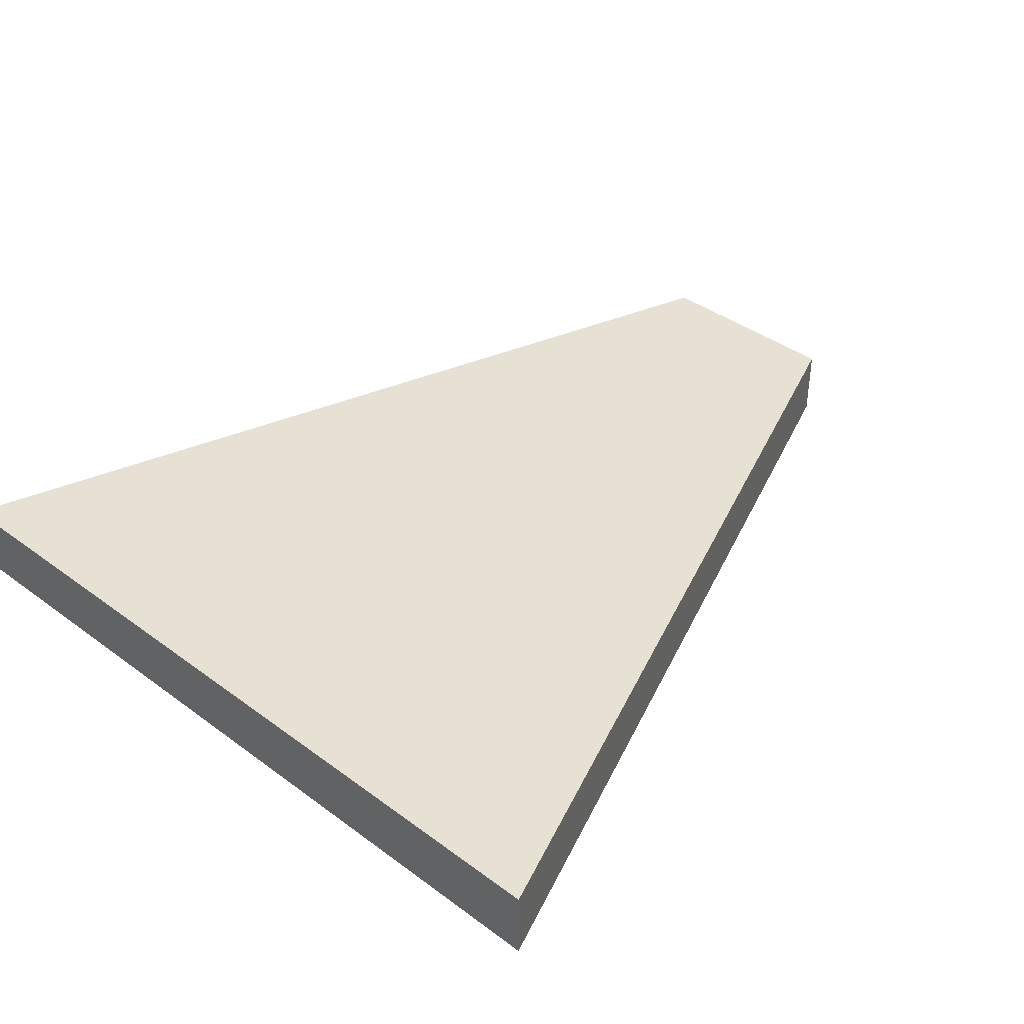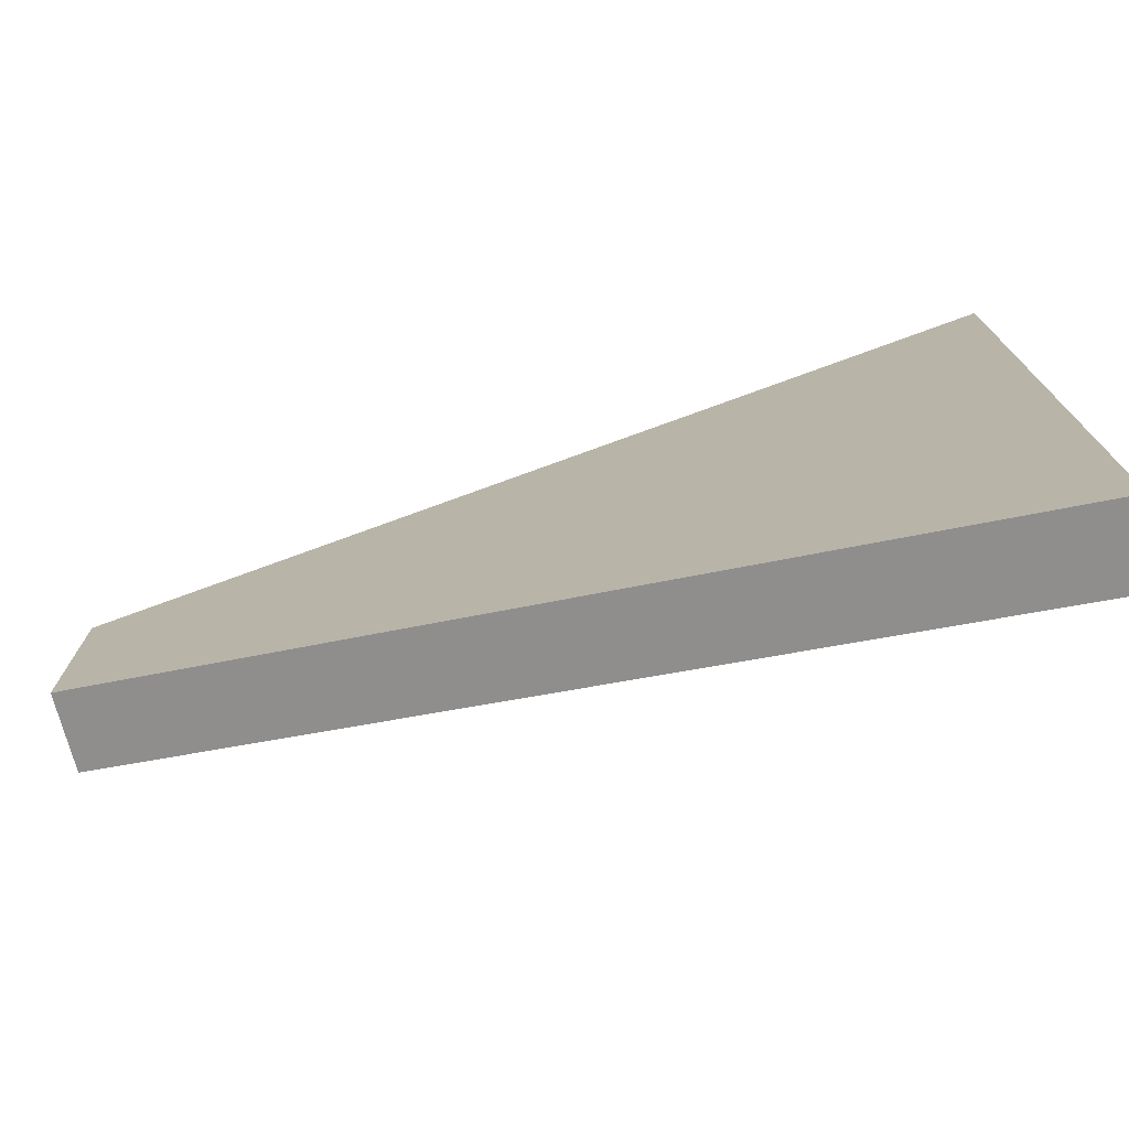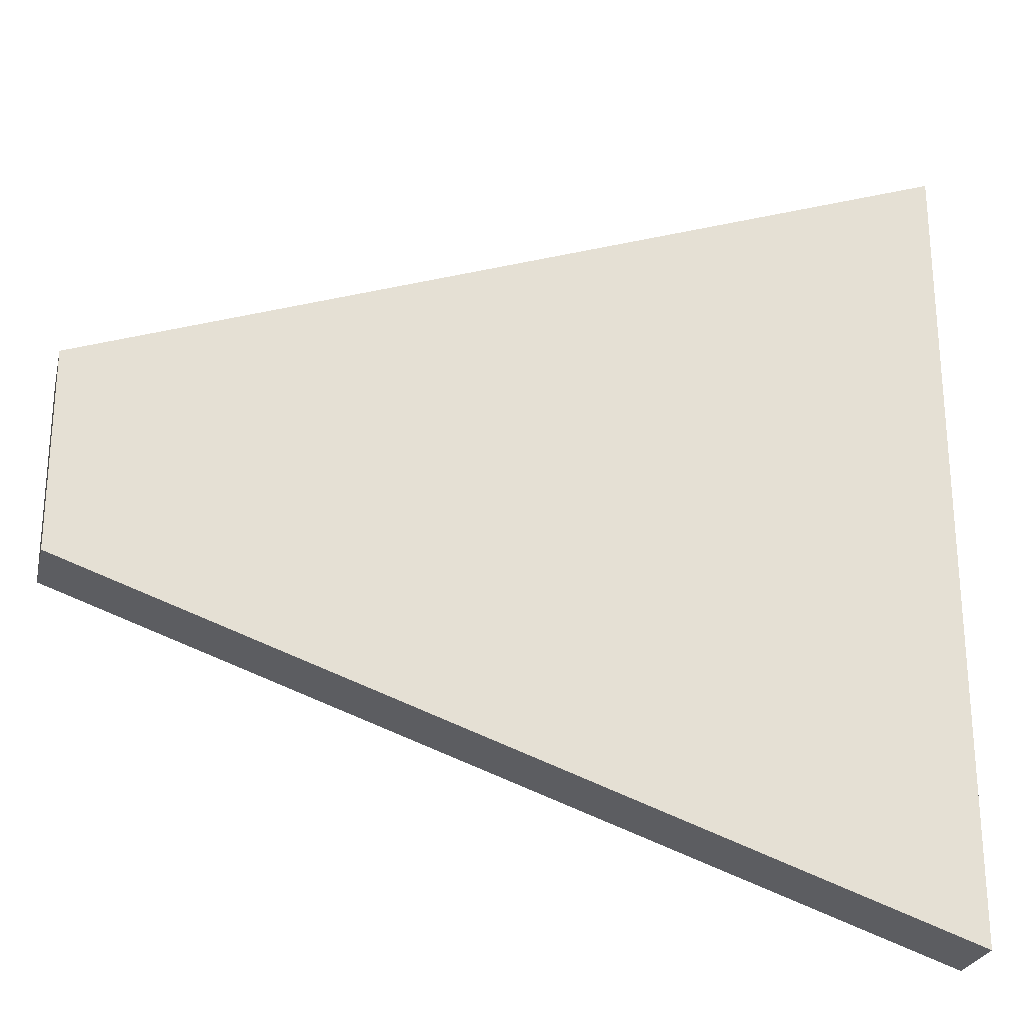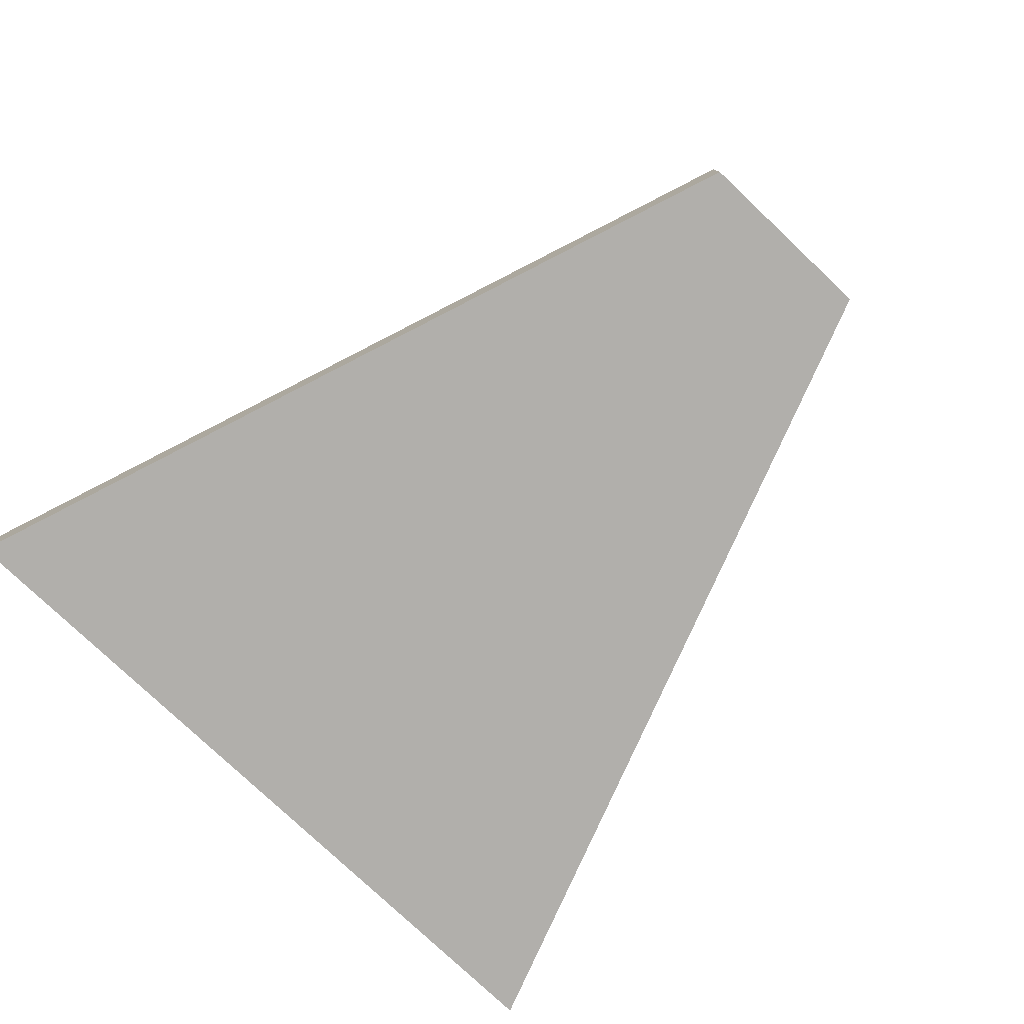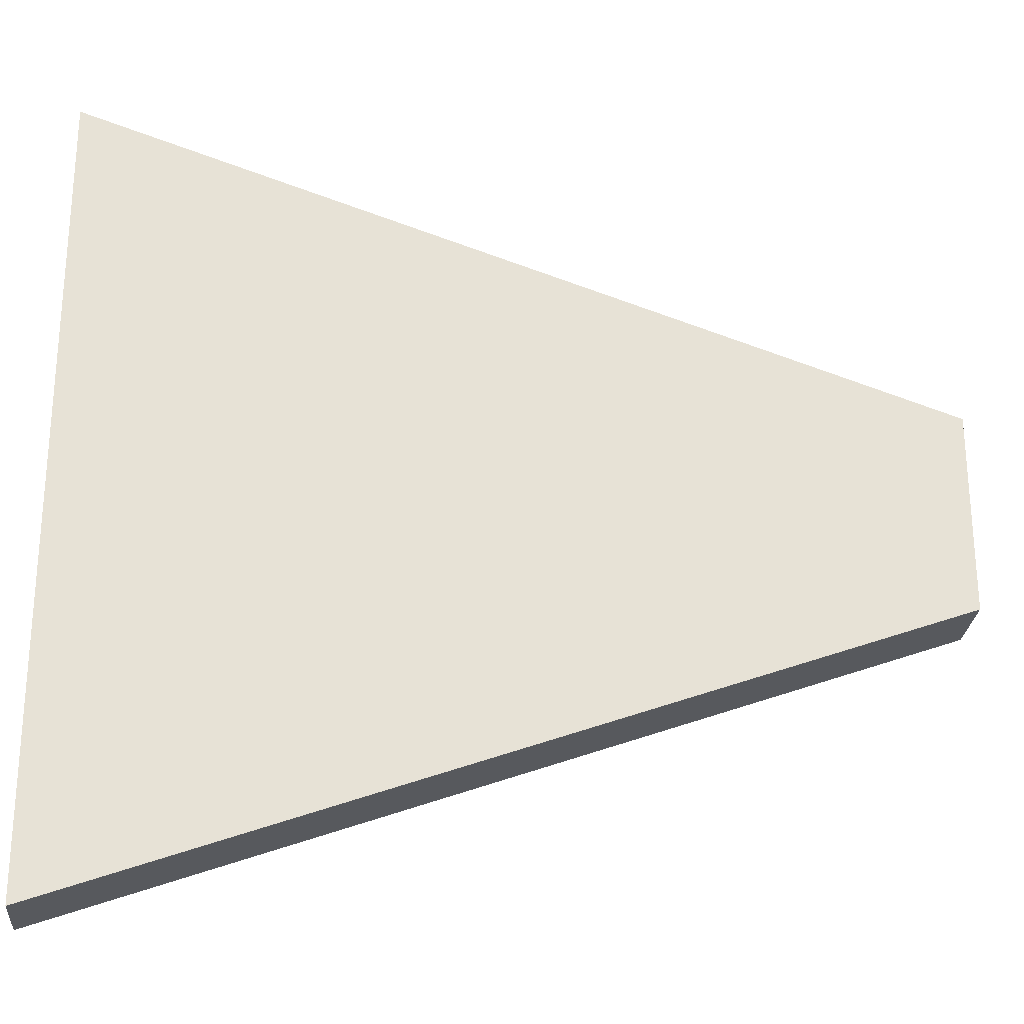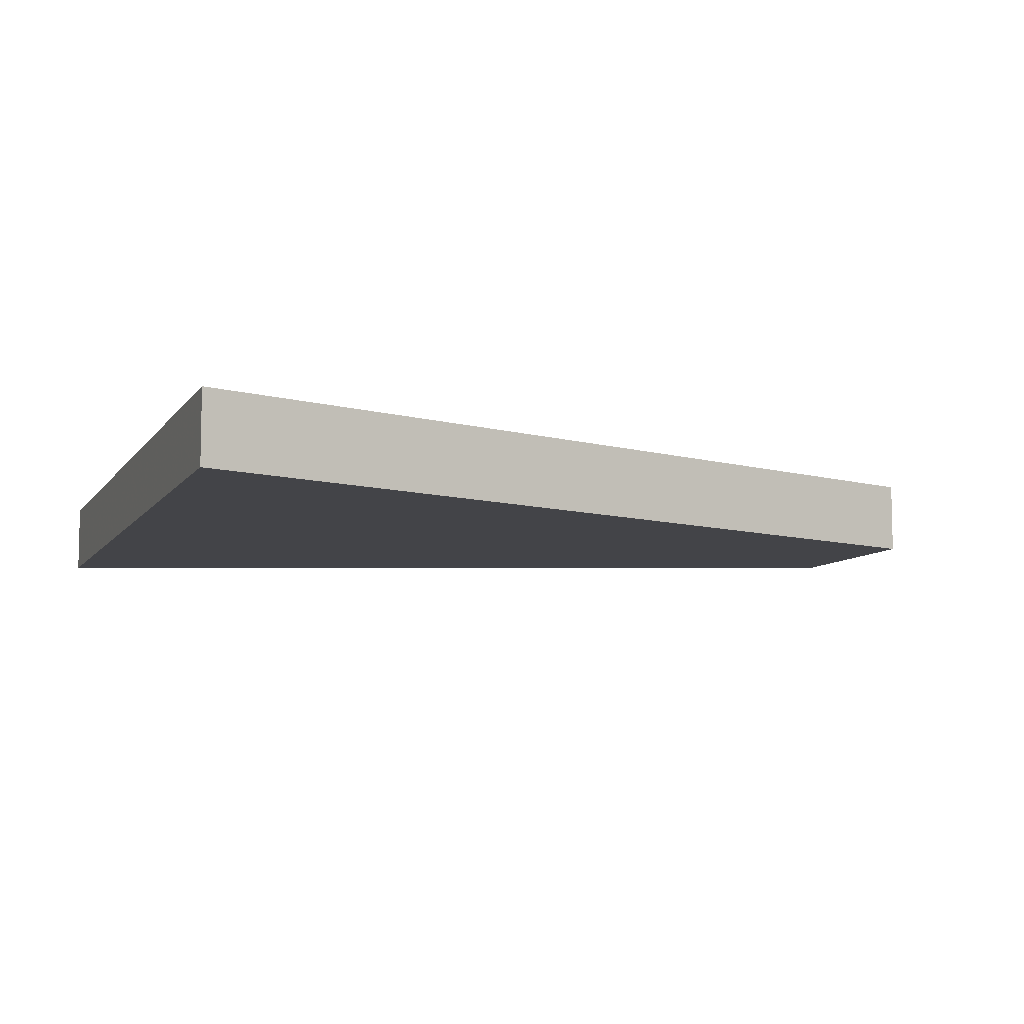
<metadata>
{"format":"obj","ext":"obj","renderer":"f3d","projection":"perspective","resolution":1024,"background":"white","views":[{"elev":39.4,"azim":132.6,"up":"+Z"},{"elev":-75.8,"azim":16.0,"up":"+Y"},{"elev":-25.7,"azim":-12.9,"up":"+Y"},{"elev":-78.2,"azim":-133.4,"up":"+Z"},{"elev":-26.0,"azim":175.1,"up":"+Y"},{"elev":-8.2,"azim":160.6,"up":"+Z"}]}
</metadata>
<code>
o object
v -3.947 1.094 0.1379
v -3.947 -1.094 0.1379
v 5.517 -4.44 0.1379
v 5.517 4.44 0.1379
v -3.947 1.094 -0.653
v -3.947 -1.094 -0.653
v 5.517 -4.44 -0.653
v 5.517 4.44 -0.653
f 1 2 3 4
f 1 5 6 2
f 2 6 7 3
f 7 8 4 3
f 4 8 5 1
f 5 8 7 6

</code>
